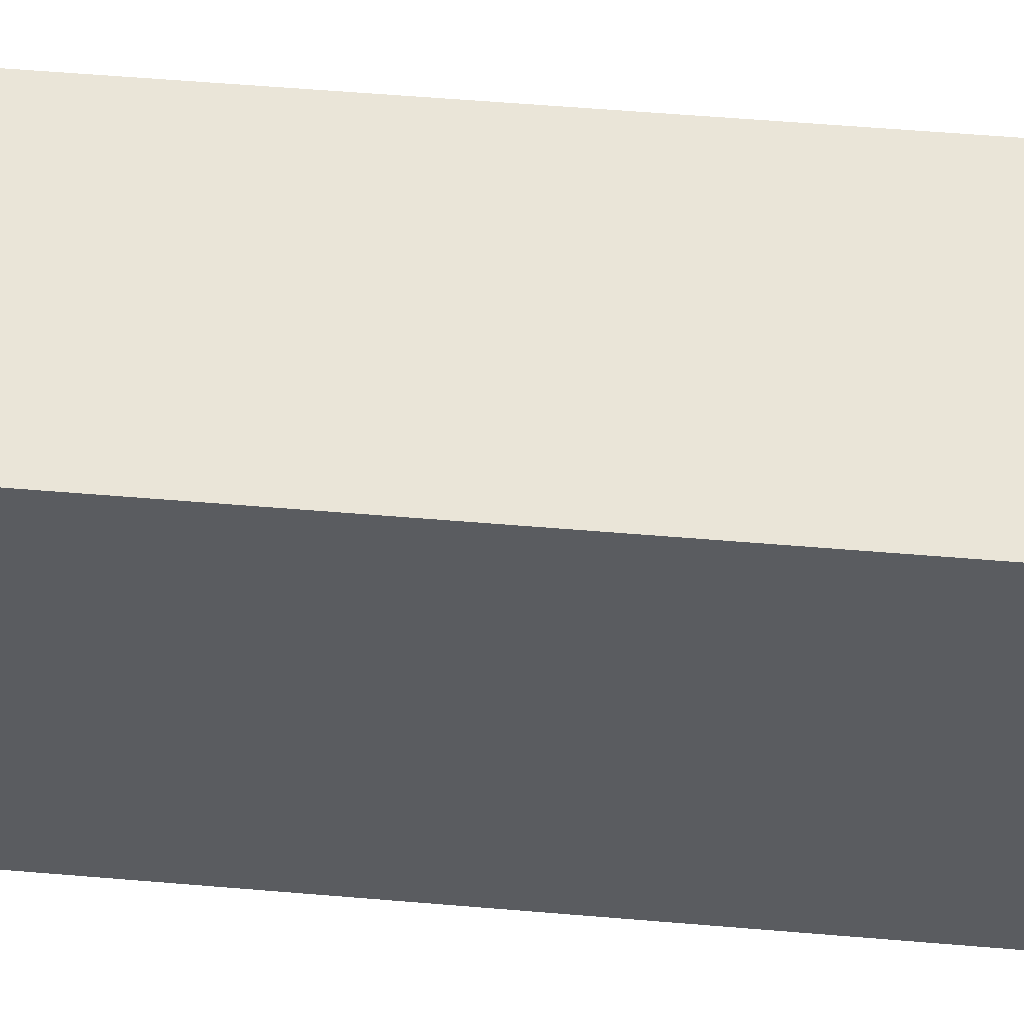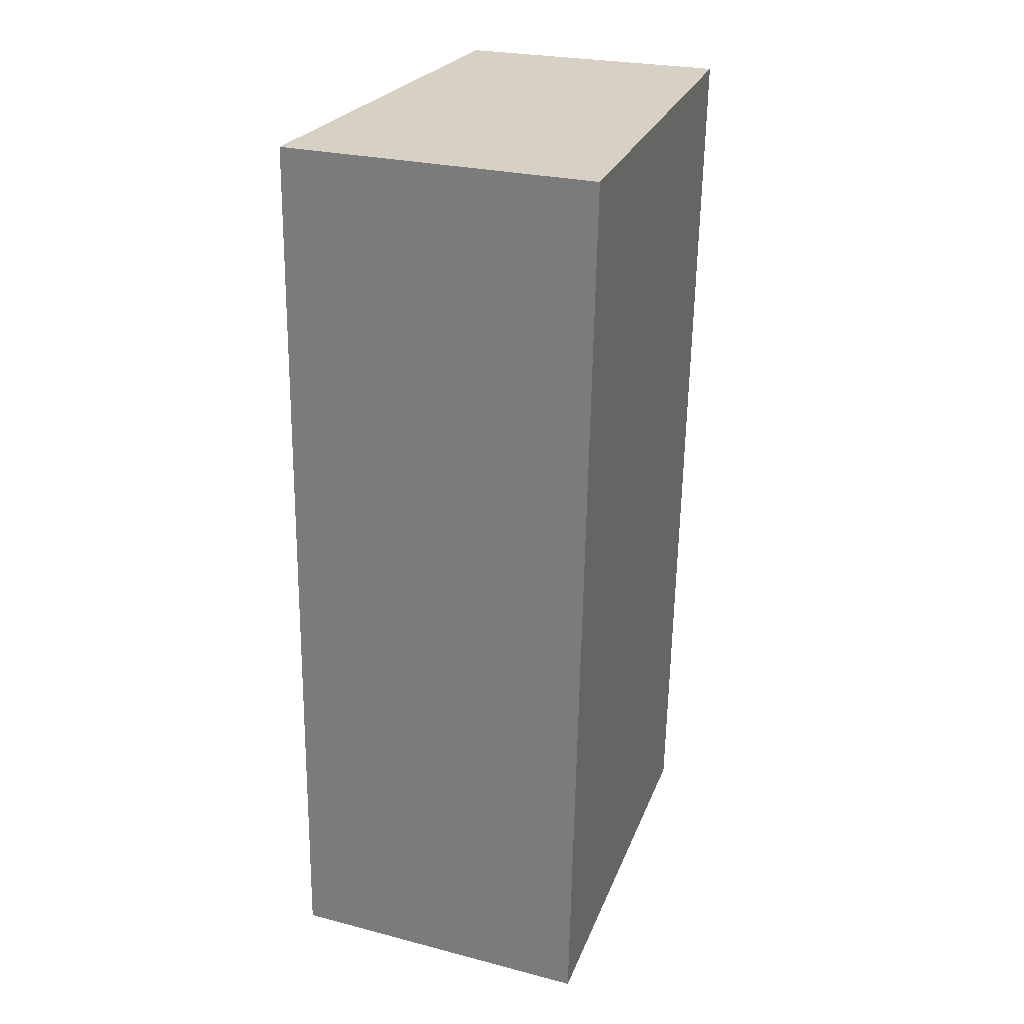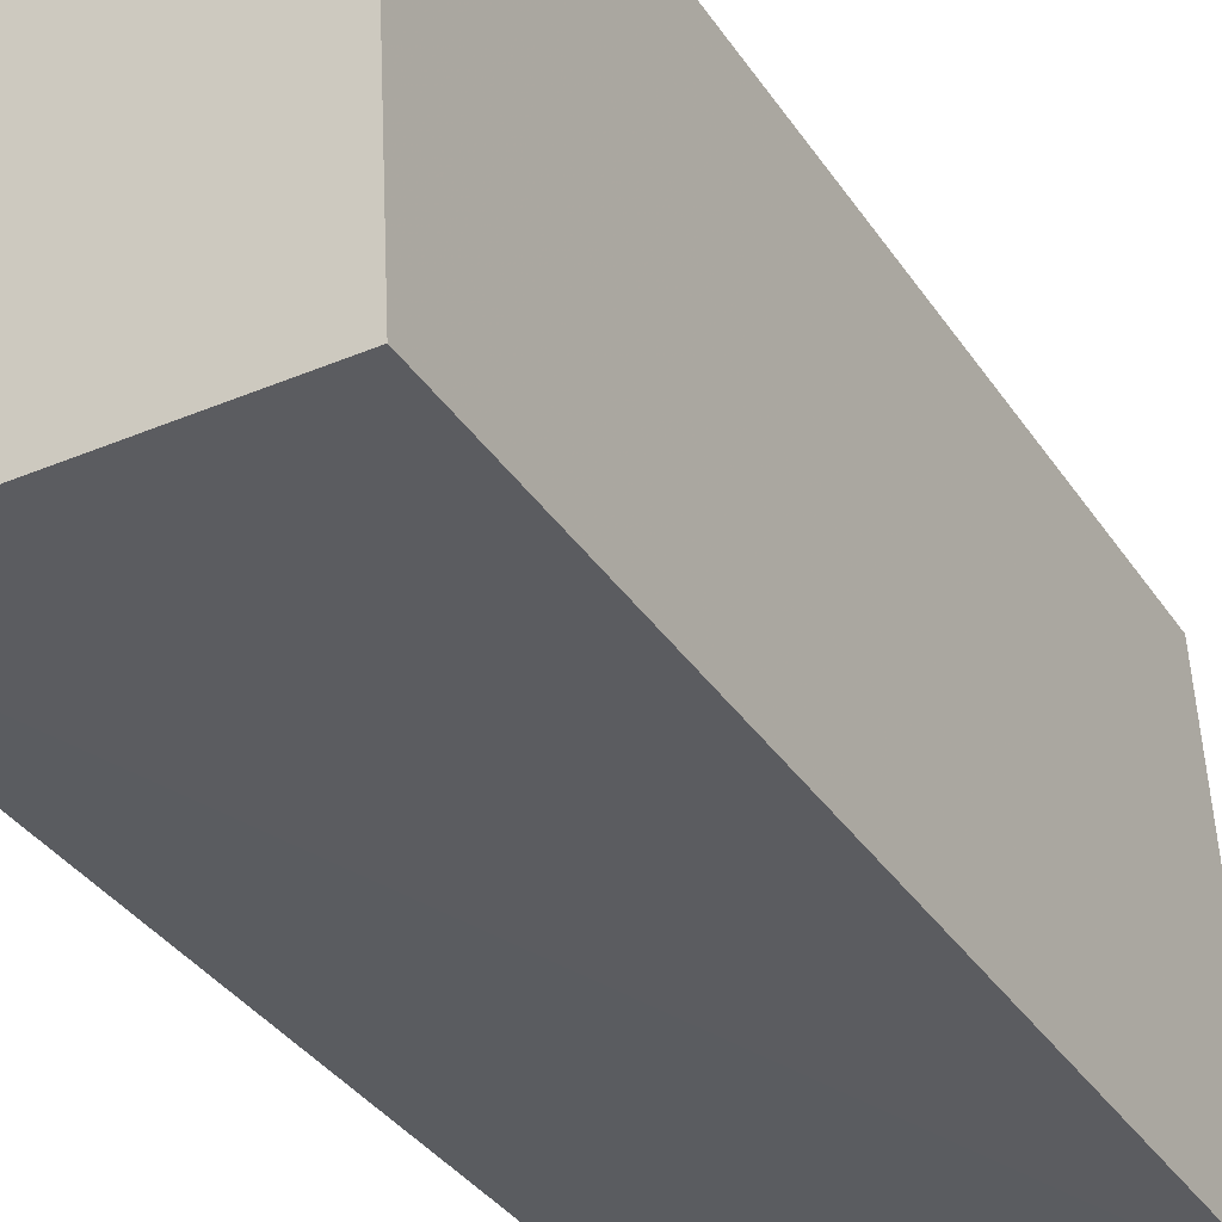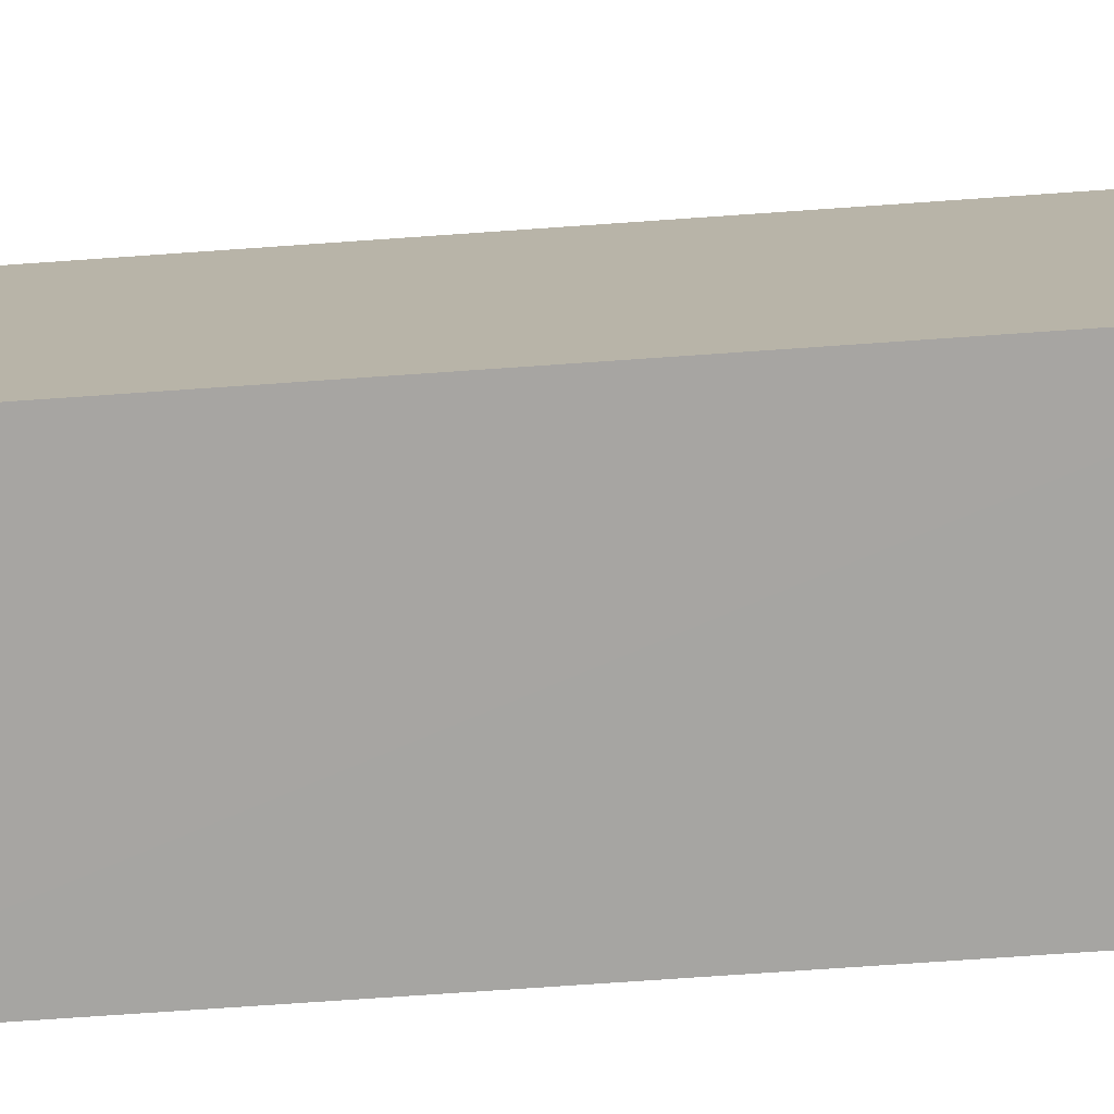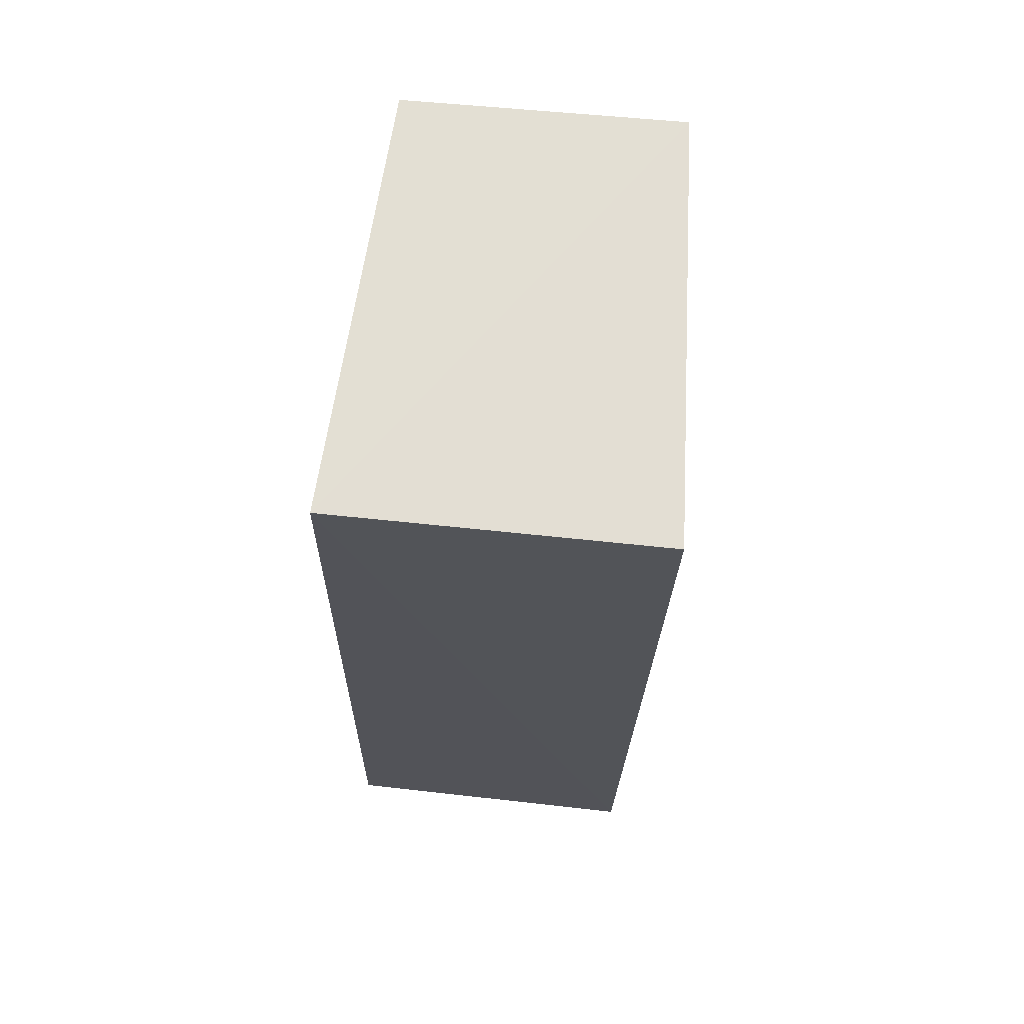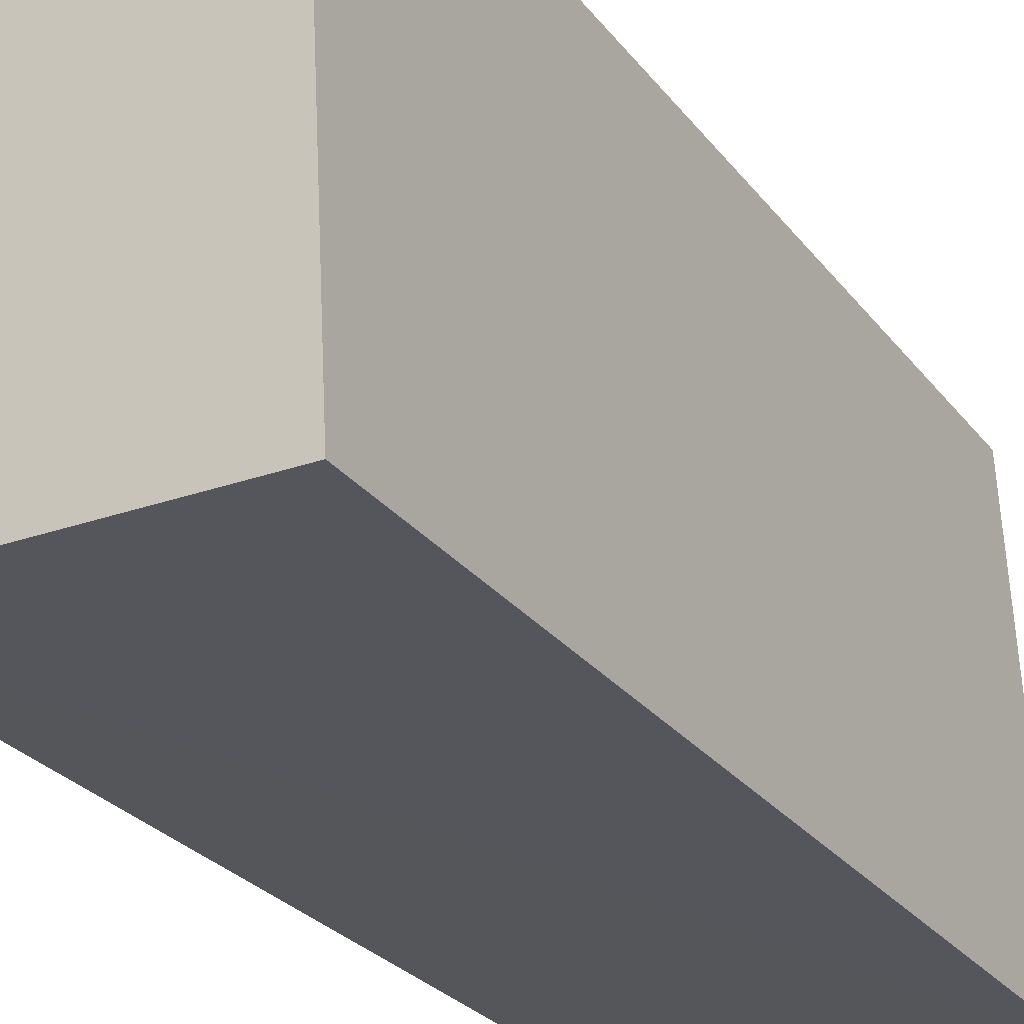
<metadata>
{"format":"obj","ext":"obj","renderer":"f3d","projection":"perspective","resolution":1024,"background":"white","views":[{"elev":59.0,"azim":95.9,"up":"+Z"},{"elev":27.2,"azim":-158.5,"up":"+Y"},{"elev":-34.7,"azim":-150.3,"up":"+Z"},{"elev":-73.2,"azim":95.0,"up":"+Z"},{"elev":67.0,"azim":-174.2,"up":"+Y"},{"elev":-26.4,"azim":-150.4,"up":"+Z"}]}
</metadata>
<code>
v 0.01953 -0.144 0.07819
v 0.02103 -0.144 0.05013
v 0.01996 -0.08339 0.05007
v 0.0004593 -0.0832 0.07819
v 1.787e-05 -0.1438 0.04986
v 0.01845 -0.08342 0.07819
v 0.001536 -0.1438 0.07819
v -0.001056 -0.08323 0.04992
f 1 2 3
f 5 2 1
f 5 3 2
f 6 1 3
f 6 3 4
f 6 4 1
f 7 5 1
f 7 1 4
f 8 4 3
f 8 3 5
f 8 7 4
f 8 5 7

</code>
